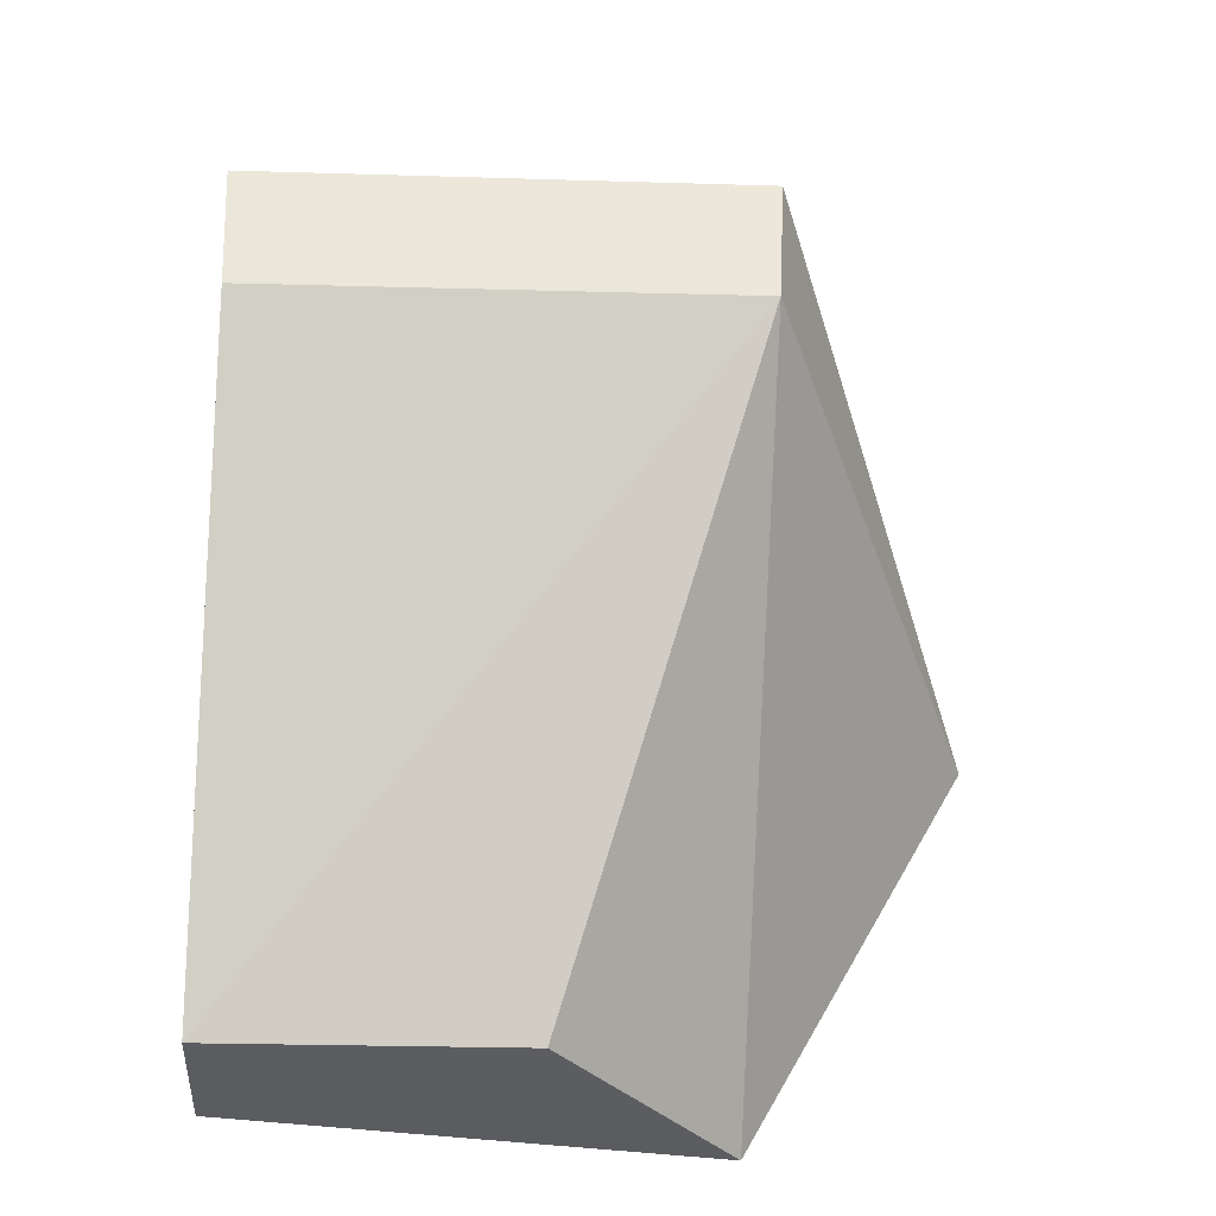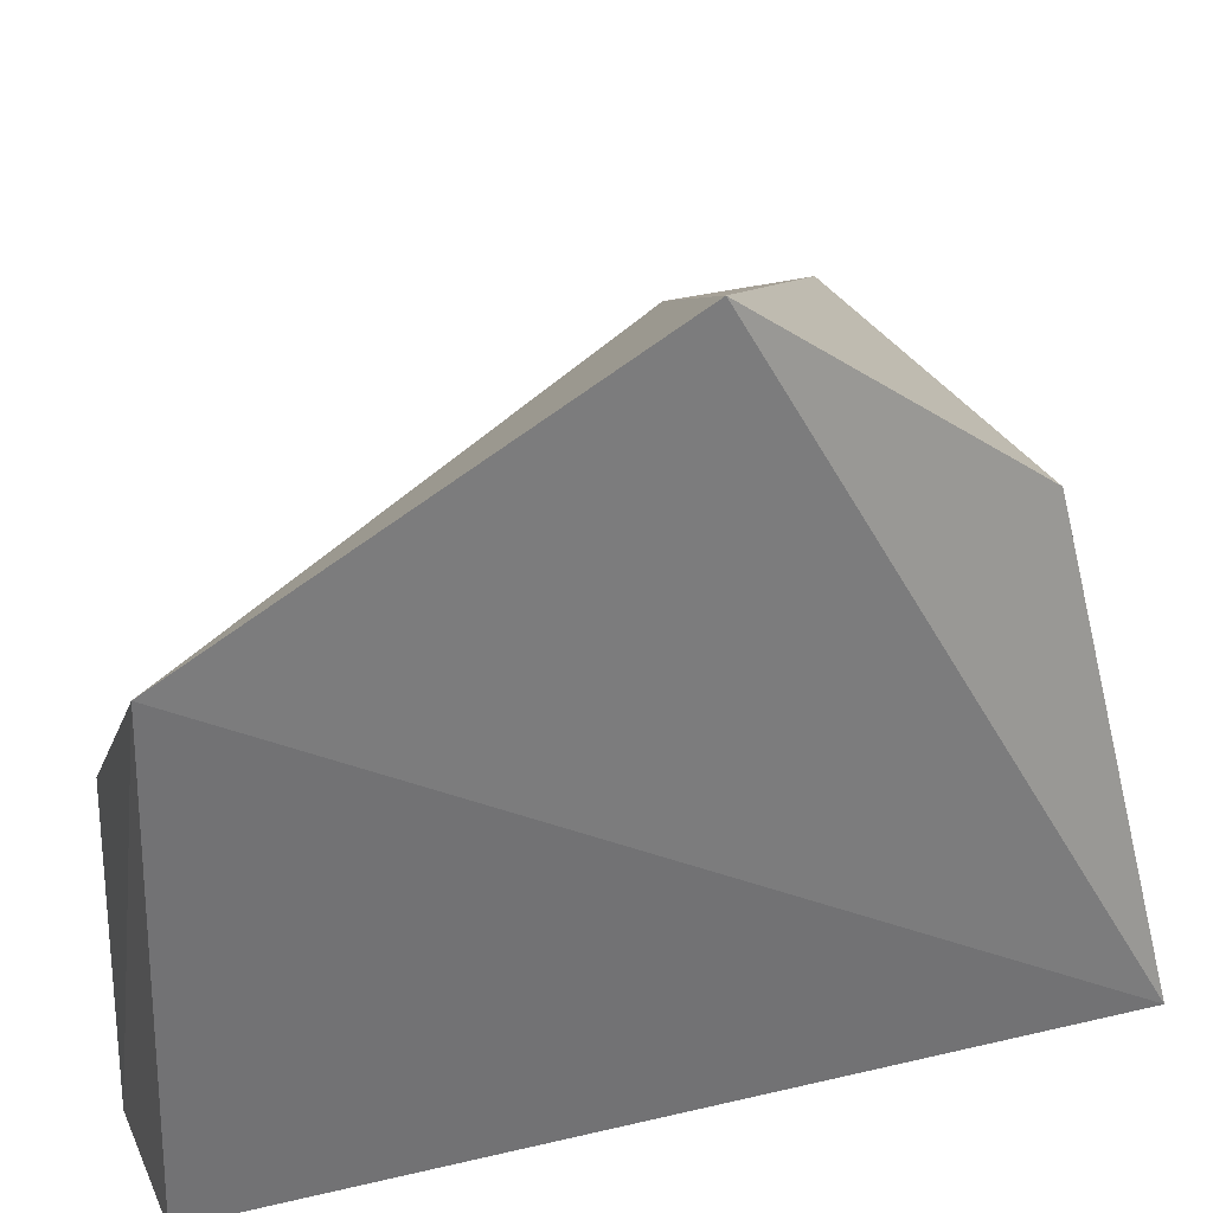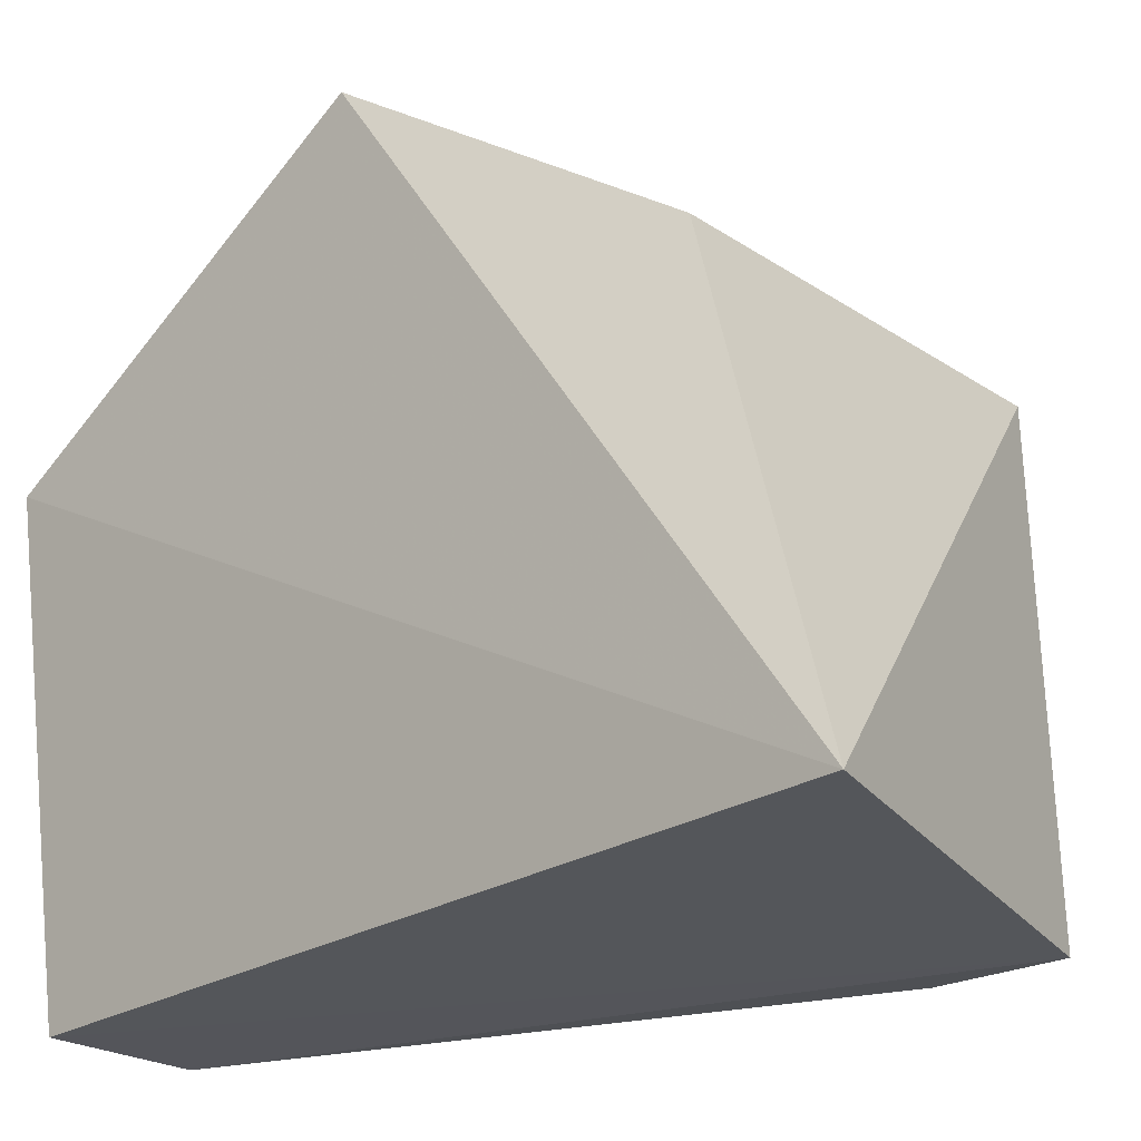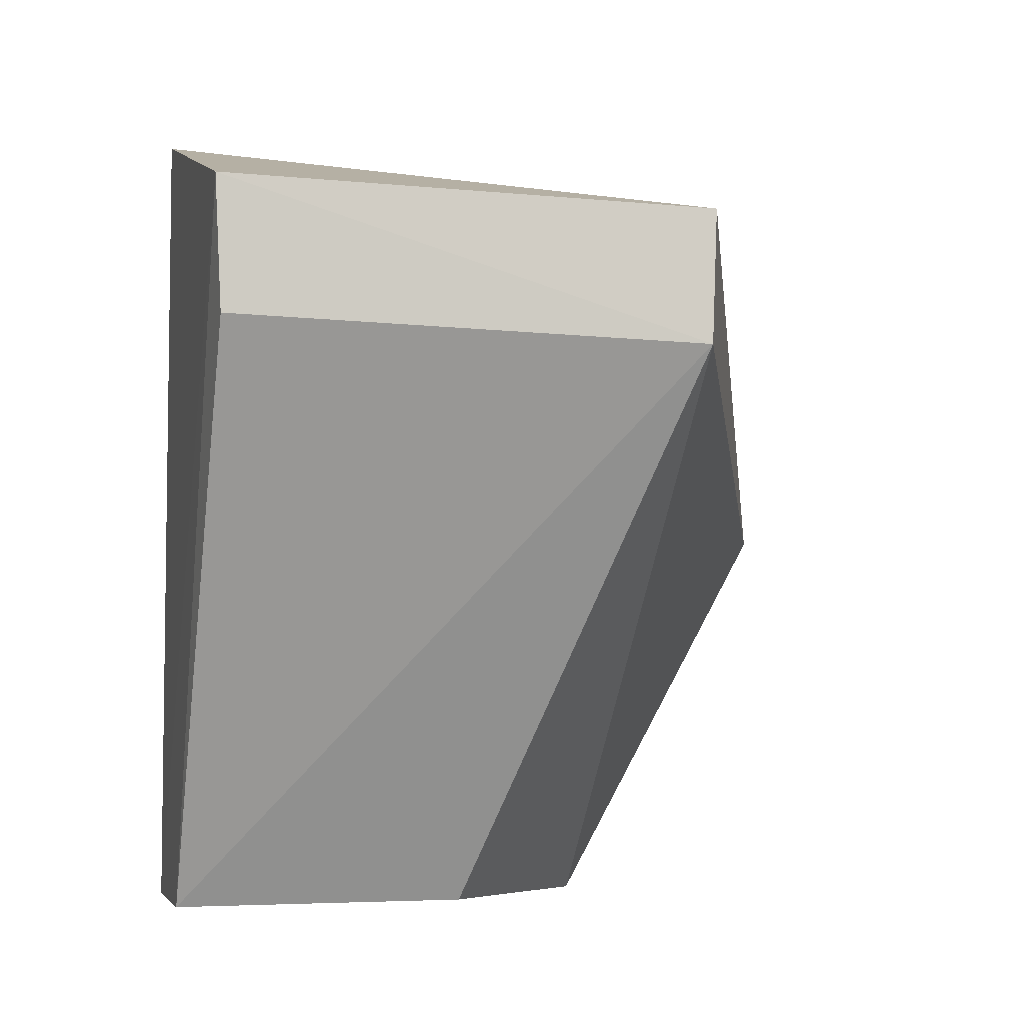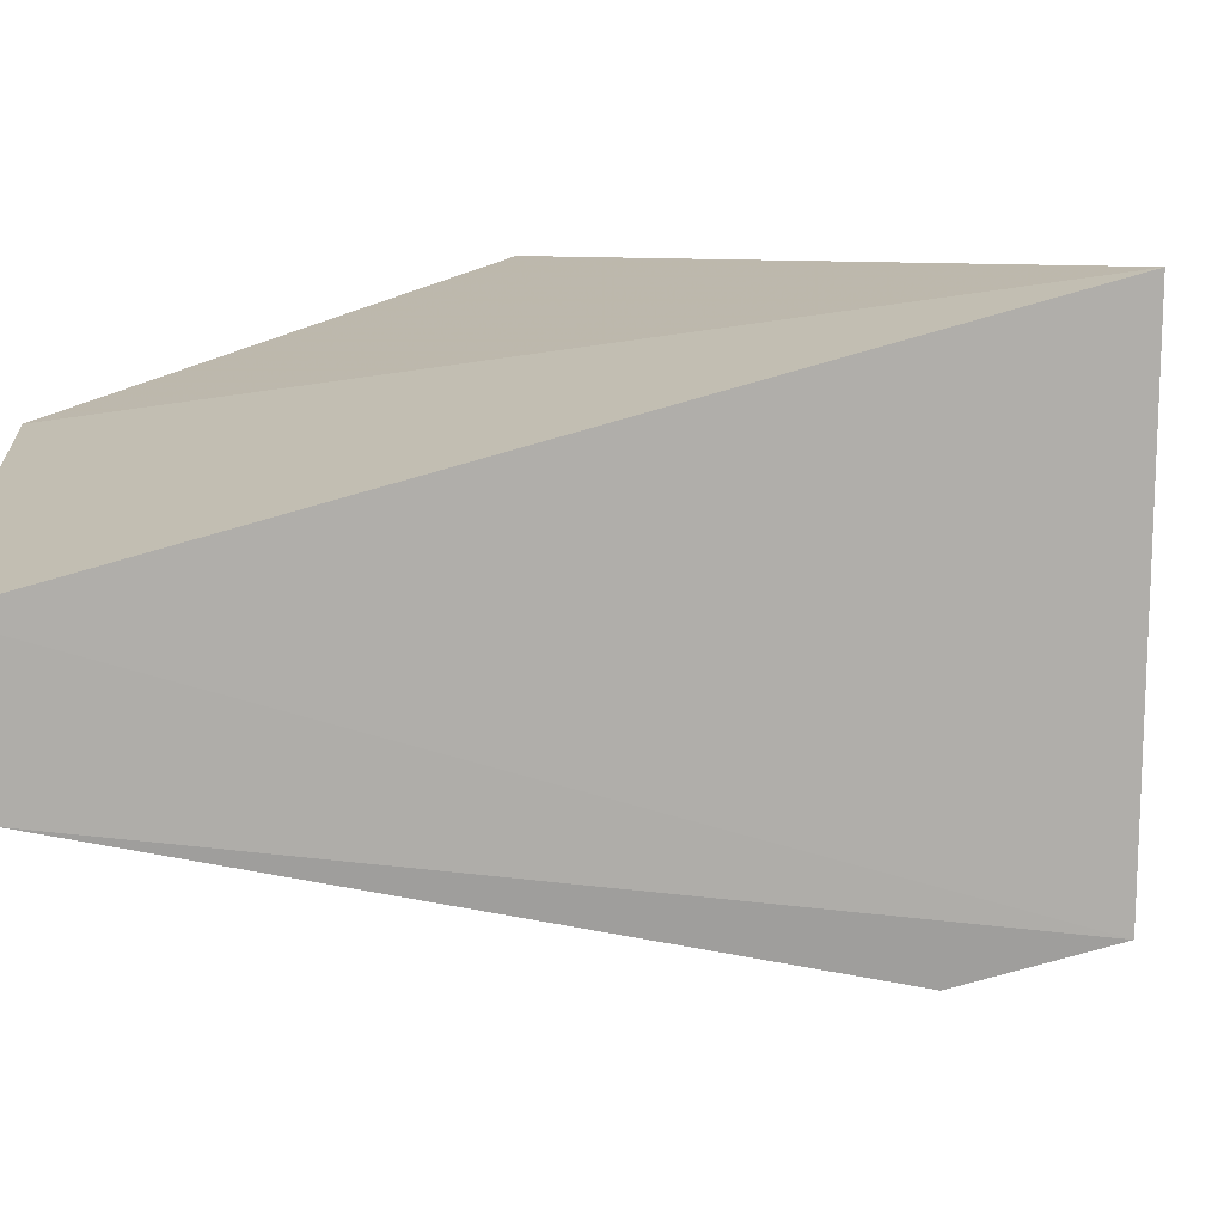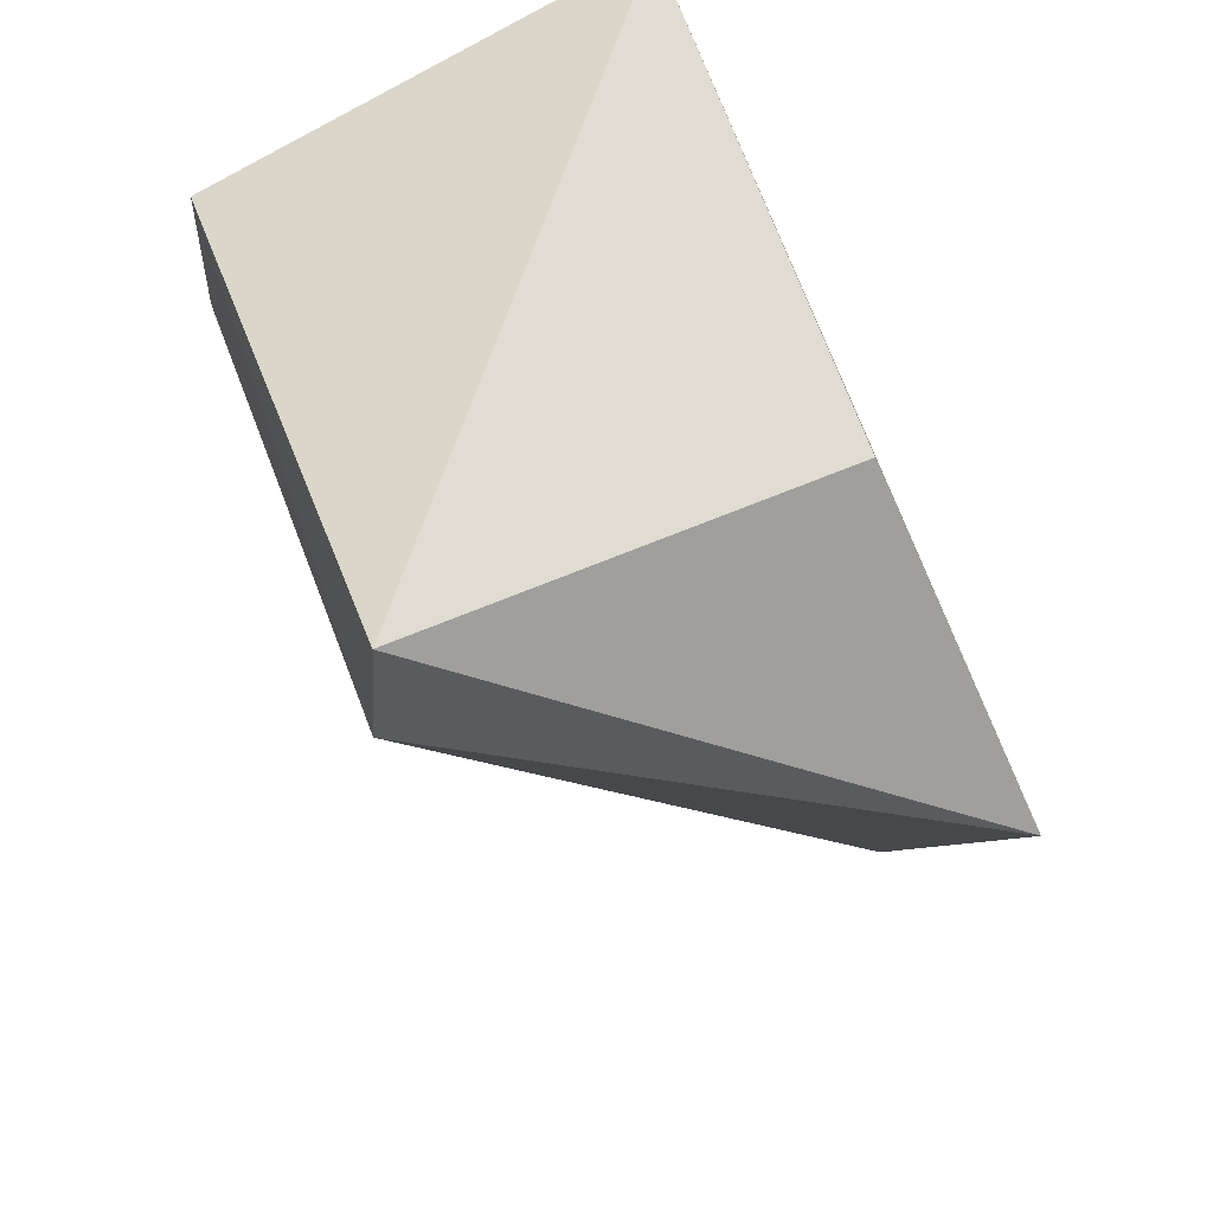
<metadata>
{"format":"obj","ext":"obj","renderer":"f3d","projection":"perspective","resolution":1024,"background":"white","views":[{"elev":-34.7,"azim":-91.6,"up":"+Y"},{"elev":26.8,"azim":69.8,"up":"+Z"},{"elev":-26.3,"azim":133.9,"up":"+Z"},{"elev":-4.7,"azim":-103.3,"up":"+Y"},{"elev":-78.9,"azim":105.9,"up":"+Z"},{"elev":55.8,"azim":-22.0,"up":"+Y"}]}
</metadata>
<code>
v 0.03171 -0.02422 0.01896
v 0.03157 -0.03444 0.01327
v 0.02985 -0.01337 0.001315
v 0.01903 -0.01655 0.001519
v 0.01869 -0.02024 0.01364
v 0.0299 -0.03425 0.001294
v 0.02966 -0.01654 0.01344
v 0.02616 -0.03428 0.0014
v 0.01888 -0.01683 0.01383
v 0.019 -0.01989 0.001673
v 0.02625 -0.03426 0.008912
f 1 2 3
f 5 2 1
f 6 3 2
f 6 4 3
f 7 1 3
f 8 4 6
f 8 6 2
f 9 5 1
f 9 1 7
f 9 4 5
f 9 7 3
f 9 3 4
f 10 8 5
f 10 5 4
f 10 4 8
f 11 8 2
f 11 2 5
f 11 5 8

</code>
